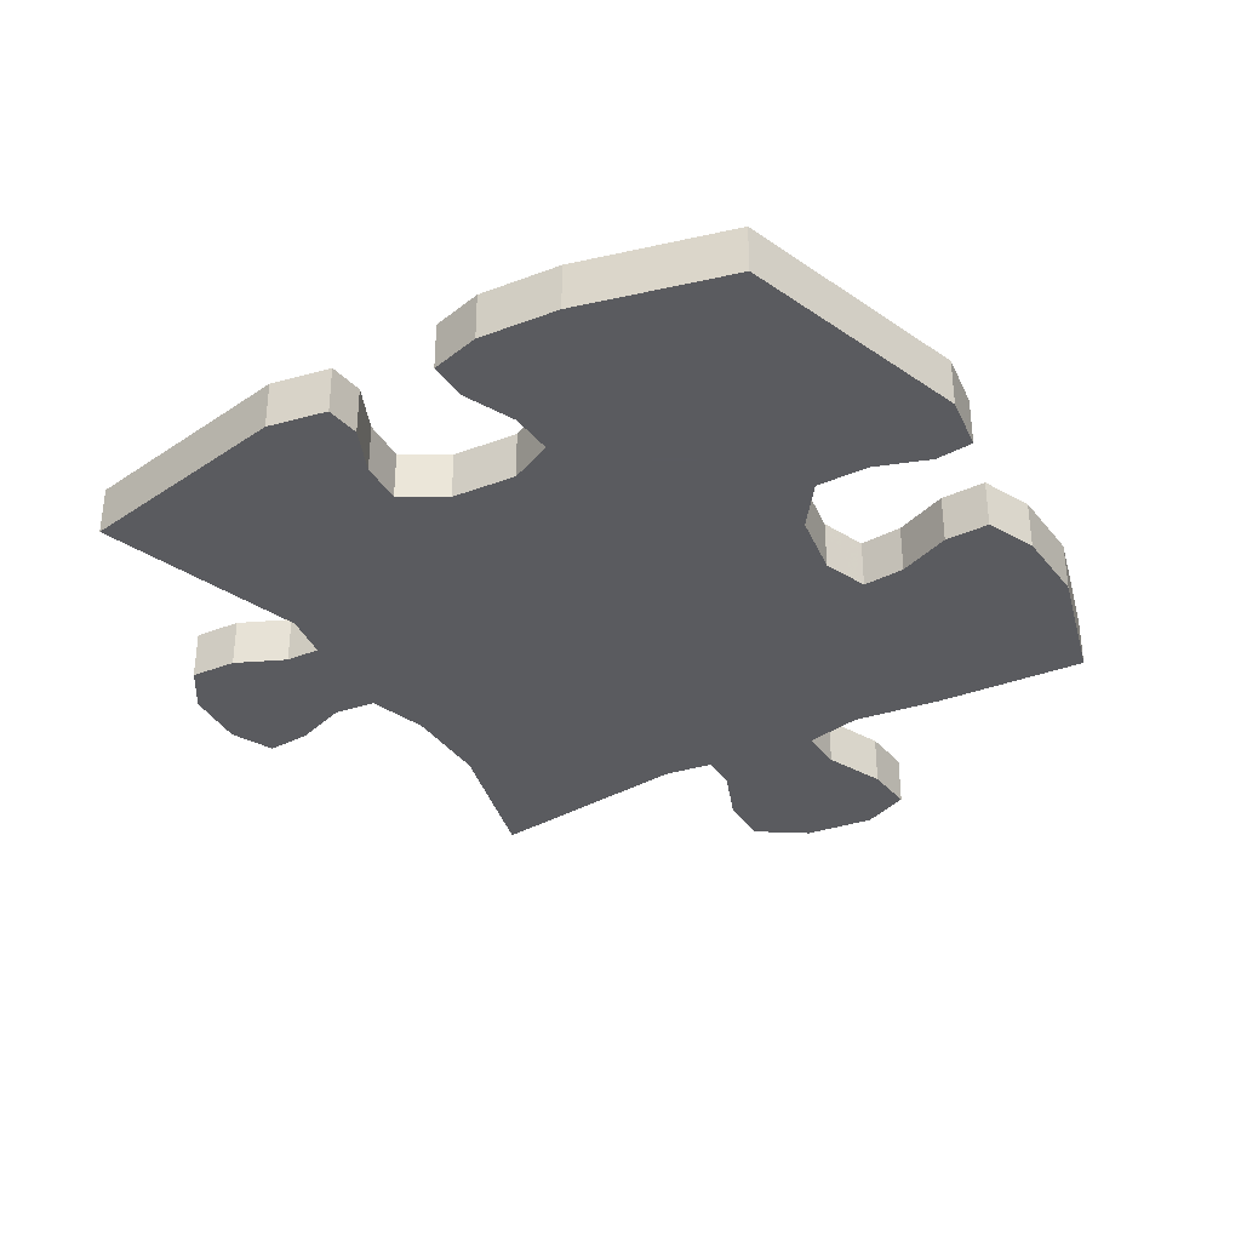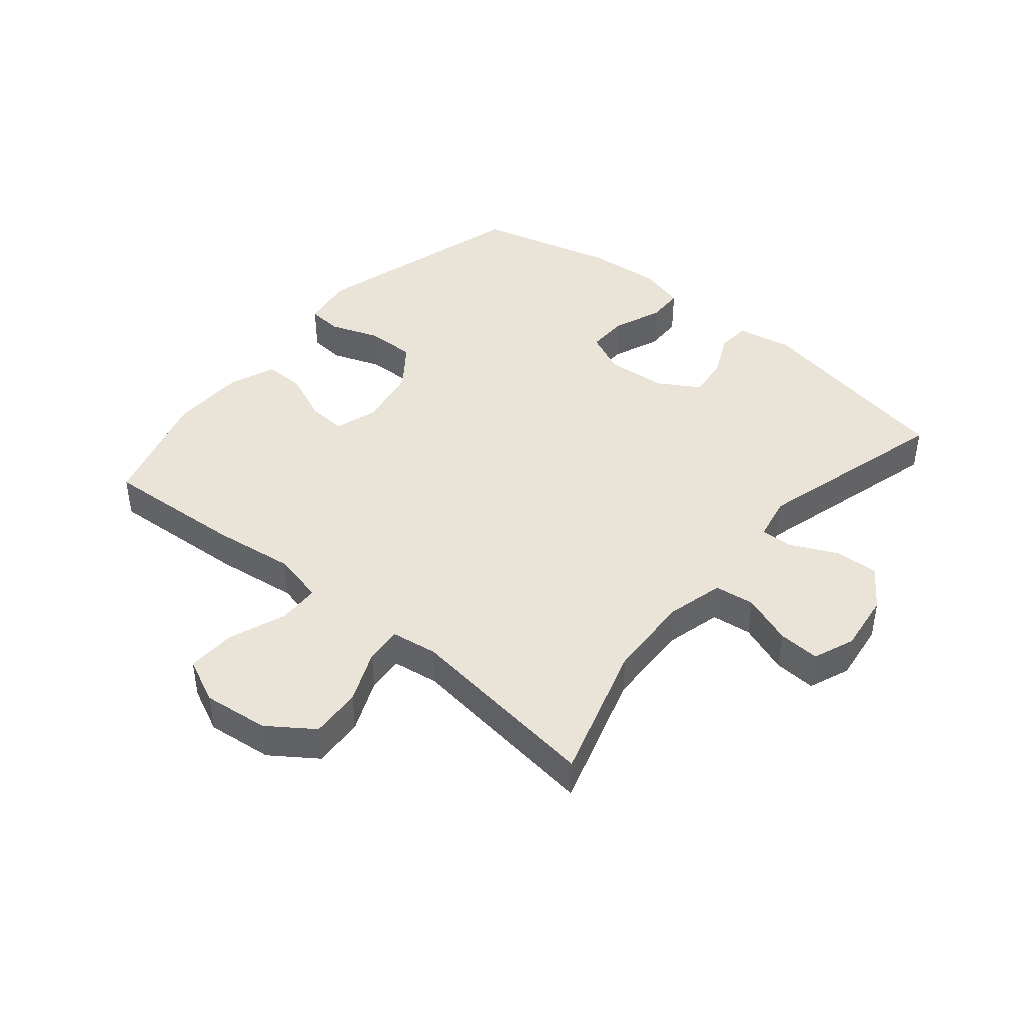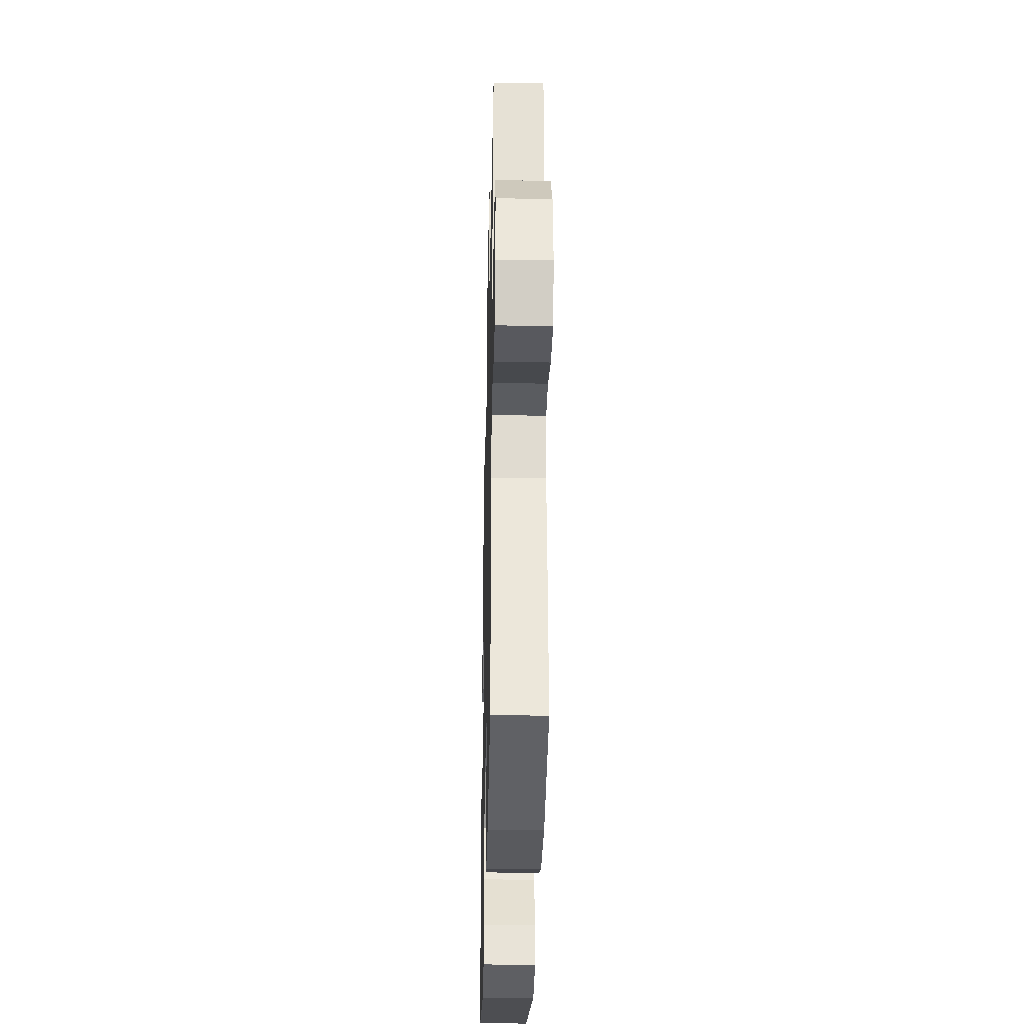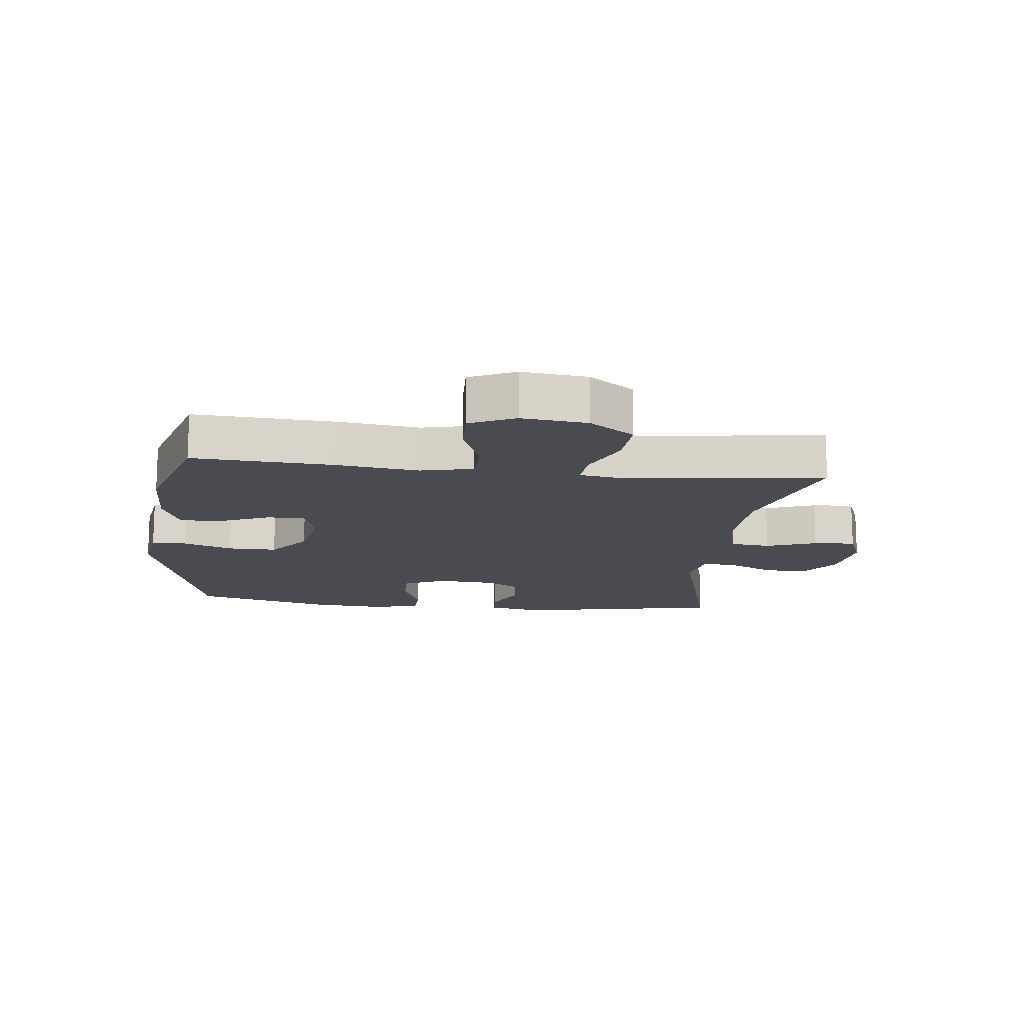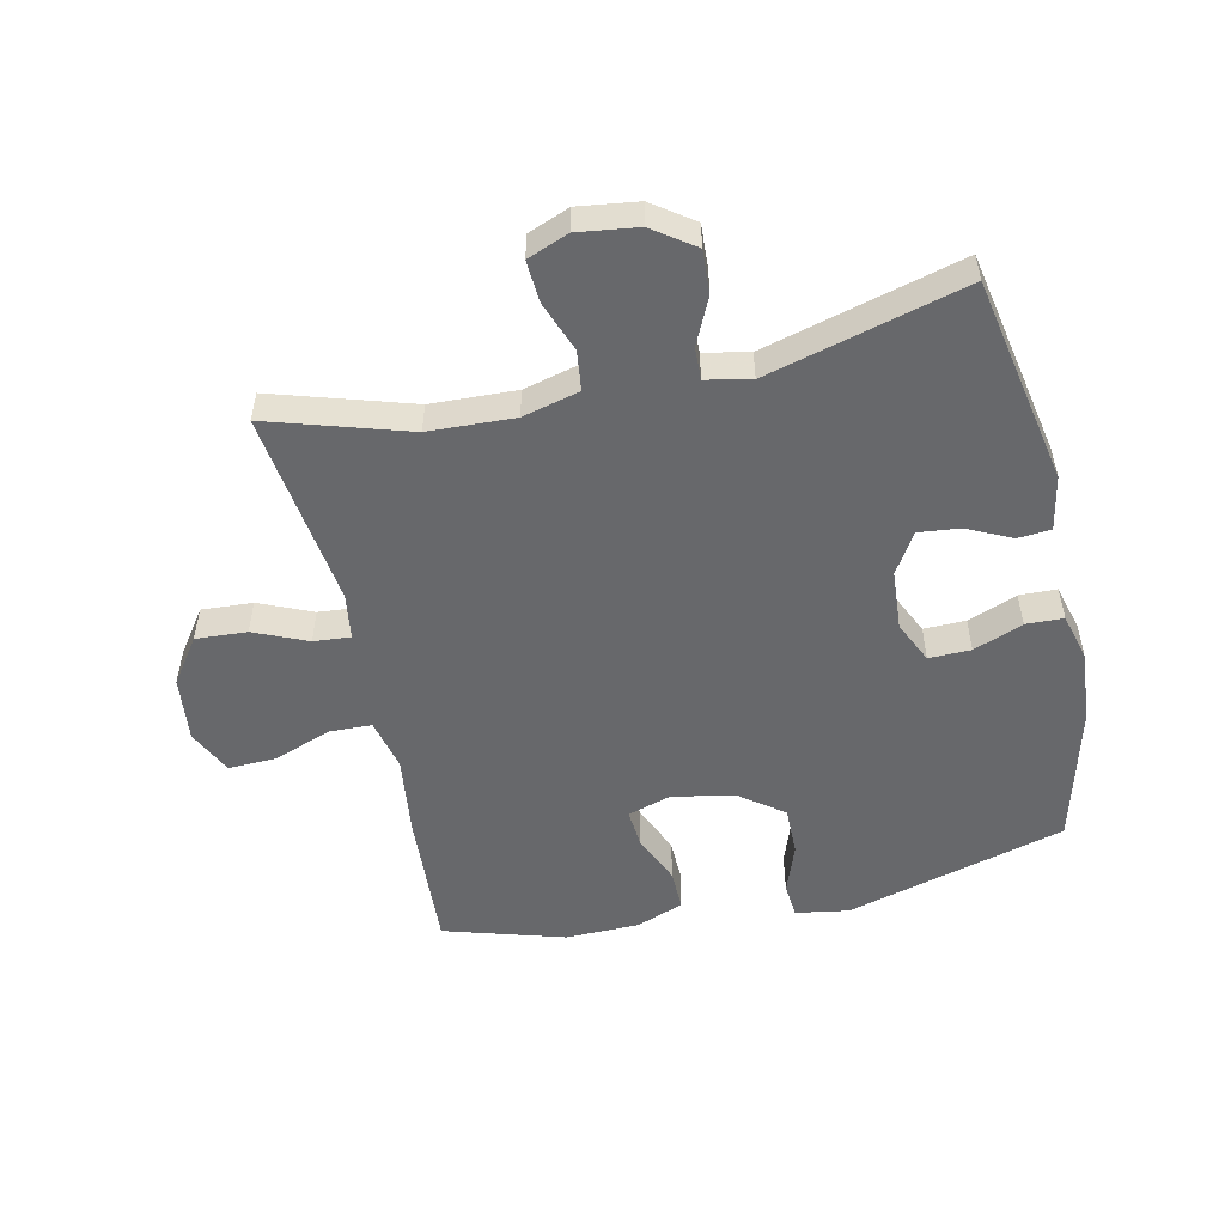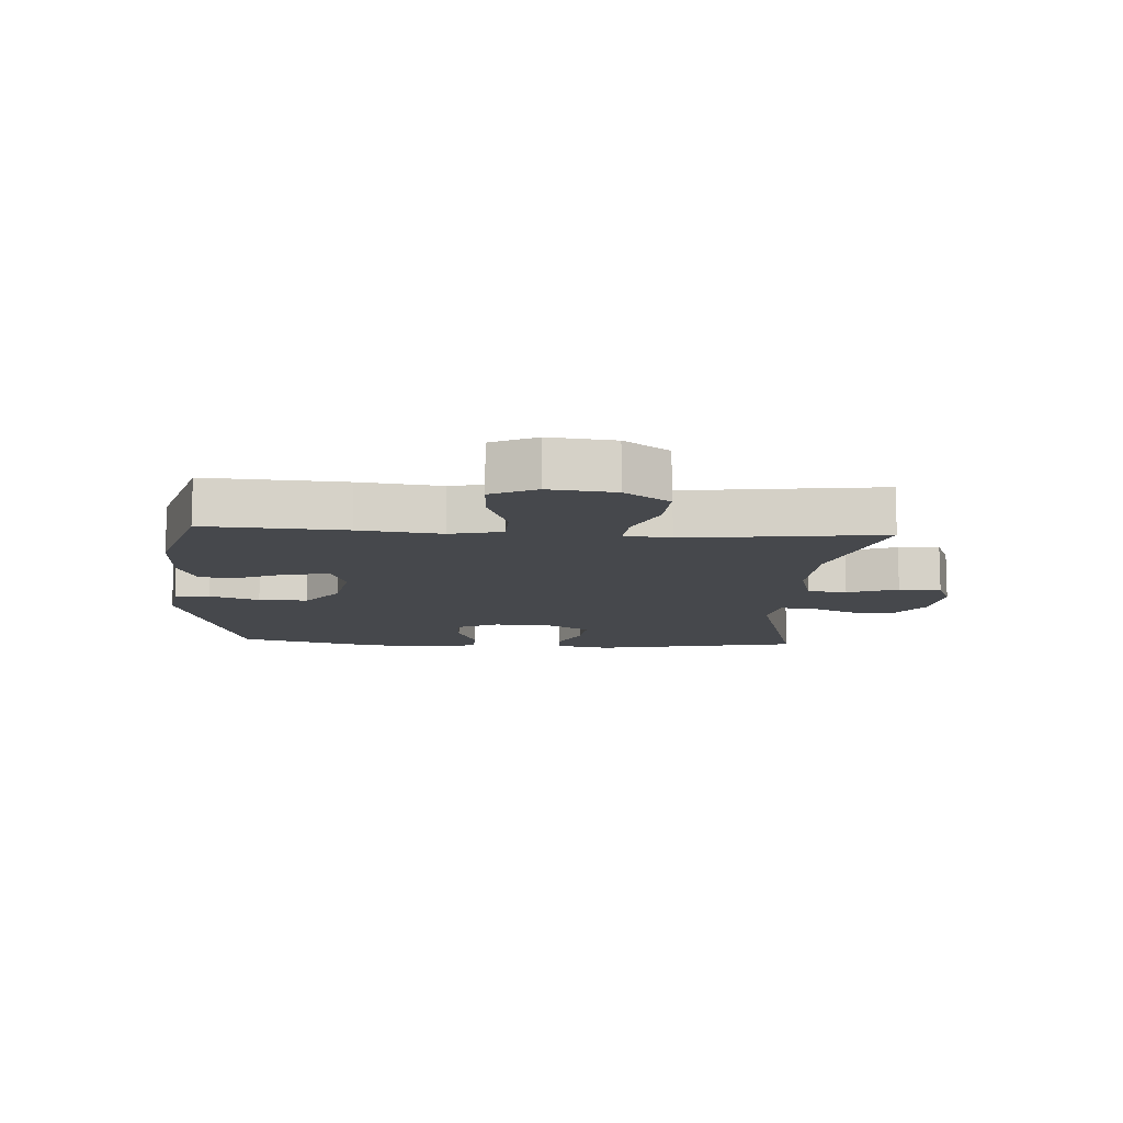
<metadata>
{"format":"obj","ext":"obj","renderer":"f3d","projection":"perspective","resolution":1024,"background":"white","views":[{"elev":-33.5,"azim":121.6,"up":"+Y"},{"elev":42.8,"azim":-50.1,"up":"+Y"},{"elev":-32.6,"azim":-91.3,"up":"+Z"},{"elev":-14.6,"azim":-96.4,"up":"+Y"},{"elev":-52.4,"azim":12.6,"up":"+Y"},{"elev":-11.1,"azim":-93.4,"up":"+Y"}]}
</metadata>
<code>
v 0.5 0.07 0.5
v 0.564 0.07 0.167
v 0.547 0.07 0.079
v 0.494 0.07 0.075
v 0.423 0.07 0.109
v 0.357 0.07 0.116
v 0.317 0.07 0.051
v 0.31 0.07 -0.046
v 0.341 0.07 -0.113
v 0.408 0.07 -0.112
v 0.487 0.07 -0.081
v 0.547 0.07 -0.083
v 0.567 0.07 -0.158
v 0.558 0.07 -0.276
v 0.5 0.07 -0.5
v 0.147 0.07 -0.598
v 0.062 0.07 -0.584
v 0.057 0.07 -0.528
v 0.086 0.07 -0.448
v 0.087 0.07 -0.369
v 0.017 0.07 -0.316
v -0.083 0.07 -0.297
v -0.152 0.07 -0.319
v -0.147 0.07 -0.382
v -0.113 0.07 -0.461
v -0.112 0.07 -0.527
v -0.188 0.07 -0.556
v -0.307 0.07 -0.558
v -0.5 0.07 -0.5
v -0.486 0.07 -0.275
v -0.469 0.07 -0.143
v -0.488 0.07 -0.059
v -0.556 0.07 -0.057
v -0.648 0.07 -0.091
v -0.726 0.07 -0.094
v -0.76 0.07 -0.021
v -0.748 0.07 0.084
v -0.697 0.07 0.156
v -0.615 0.07 0.151
v -0.53 0.07 0.114
v -0.471 0.07 0.109
v -0.46 0.07 0.183
v -0.5 0.07 0.5
v -0.277 0.07 0.431
v -0.14 0.07 0.425
v -0.049 0.07 0.448
v -0.041 0.07 0.512
v -0.071 0.07 0.593
v -0.075 0.07 0.66
v -0.009 0.07 0.686
v 0.087 0.07 0.673
v 0.153 0.07 0.626
v 0.149 0.07 0.556
v 0.114 0.07 0.482
v 0.112 0.07 0.43
v 0.184 0.07 0.415
v 0.5 0 0.5
v 0.564 0 0.167
v 0.547 0 0.079
v 0.494 0 0.075
v 0.423 0 0.109
v 0.357 0 0.116
v 0.317 0 0.051
v 0.31 0 -0.046
v 0.341 0 -0.113
v 0.408 0 -0.112
v 0.487 0 -0.081
v 0.547 0 -0.083
v 0.567 0 -0.158
v 0.558 0 -0.276
v 0.5 0 -0.5
v 0.147 0 -0.598
v 0.062 0 -0.584
v 0.057 0 -0.528
v 0.086 0 -0.448
v 0.087 0 -0.369
v 0.017 0 -0.316
v -0.083 0 -0.297
v -0.152 0 -0.319
v -0.147 0 -0.382
v -0.113 0 -0.461
v -0.112 0 -0.527
v -0.188 0 -0.556
v -0.307 0 -0.558
v -0.5 0 -0.5
v -0.486 0 -0.275
v -0.469 0 -0.143
v -0.488 0 -0.059
v -0.556 0 -0.057
v -0.648 0 -0.091
v -0.726 0 -0.094
v -0.76 0 -0.021
v -0.748 0 0.084
v -0.697 0 0.156
v -0.615 0 0.151
v -0.53 0 0.114
v -0.471 0 0.109
v -0.46 0 0.183
v -0.5 0 0.5
v -0.277 0 0.431
v -0.14 0 0.425
v -0.049 0 0.448
v -0.041 0 0.512
v -0.071 0 0.593
v -0.075 0 0.66
v -0.009 0 0.686
v 0.087 0 0.673
v 0.153 0 0.626
v 0.149 0 0.556
v 0.114 0 0.482
v 0.112 0 0.43
v 0.184 0 0.415
f 52 53 54
f 51 52 54
f 50 51 54
f 49 50 54
f 48 49 54
f 47 48 54
f 46 47 54 55
f 45 46 55 56
f 42 43 44
f 41 42 44 45
f 38 39 40
f 37 38 40
f 36 37 40
f 35 36 40
f 34 35 40
f 33 34 40
f 32 33 40 41
f 41 45 56
f 32 41 56
f 31 32 56
f 29 30 31
f 28 29 31
f 27 28 31
f 26 27 31
f 25 26 31
f 24 25 31
f 17 18 19
f 16 17 19
f 15 16 19
f 14 15 19
f 13 14 19
f 12 13 19
f 11 12 19
f 10 11 19
f 9 10 19 20
f 8 9 20 21
f 3 4 5
f 2 3 5
f 1 2 5
f 56 1 5
f 56 5 6
f 31 56 6 7
f 23 24 31
f 31 7 8
f 23 31 8
f 22 23 8
f 8 21 22
f 110 109 108
f 110 108 107
f 110 107 106
f 110 106 105
f 110 105 104
f 110 104 103
f 111 110 103 102
f 112 111 102 101
f 100 99 98
f 101 100 98 97
f 96 95 94
f 96 94 93
f 96 93 92
f 96 92 91
f 96 91 90
f 96 90 89
f 97 96 89 88
f 112 101 97
f 112 97 88
f 112 88 87
f 87 86 85
f 87 85 84
f 87 84 83
f 87 83 82
f 87 82 81
f 87 81 80
f 75 74 73
f 75 73 72
f 75 72 71
f 75 71 70
f 75 70 69
f 75 69 68
f 75 68 67
f 75 67 66
f 76 75 66 65
f 77 76 65 64
f 61 60 59
f 61 59 58
f 61 58 57
f 61 57 112
f 62 61 112
f 63 62 112 87
f 87 80 79
f 64 63 87
f 64 87 79
f 64 79 78
f 78 77 64
f 1 57 58 2
f 2 58 59 3
f 3 59 60 4
f 4 60 61 5
f 5 61 62 6
f 6 62 63 7
f 7 63 64 8
f 8 64 65 9
f 9 65 66 10
f 10 66 67 11
f 11 67 68 12
f 12 68 69 13
f 13 69 70 14
f 14 70 71 15
f 15 71 72 16
f 16 72 73 17
f 17 73 74 18
f 18 74 75 19
f 19 75 76 20
f 20 76 77 21
f 21 77 78 22
f 22 78 79 23
f 23 79 80 24
f 24 80 81 25
f 25 81 82 26
f 26 82 83 27
f 27 83 84 28
f 28 84 85 29
f 29 85 86 30
f 30 86 87 31
f 31 87 88 32
f 32 88 89 33
f 33 89 90 34
f 34 90 91 35
f 35 91 92 36
f 36 92 93 37
f 37 93 94 38
f 38 94 95 39
f 39 95 96 40
f 40 96 97 41
f 41 97 98 42
f 42 98 99 43
f 43 99 100 44
f 44 100 101 45
f 45 101 102 46
f 46 102 103 47
f 47 103 104 48
f 48 104 105 49
f 49 105 106 50
f 50 106 107 51
f 51 107 108 52
f 52 108 109 53
f 53 109 110 54
f 54 110 111 55
f 55 111 112 56
f 56 112 57 1

</code>
